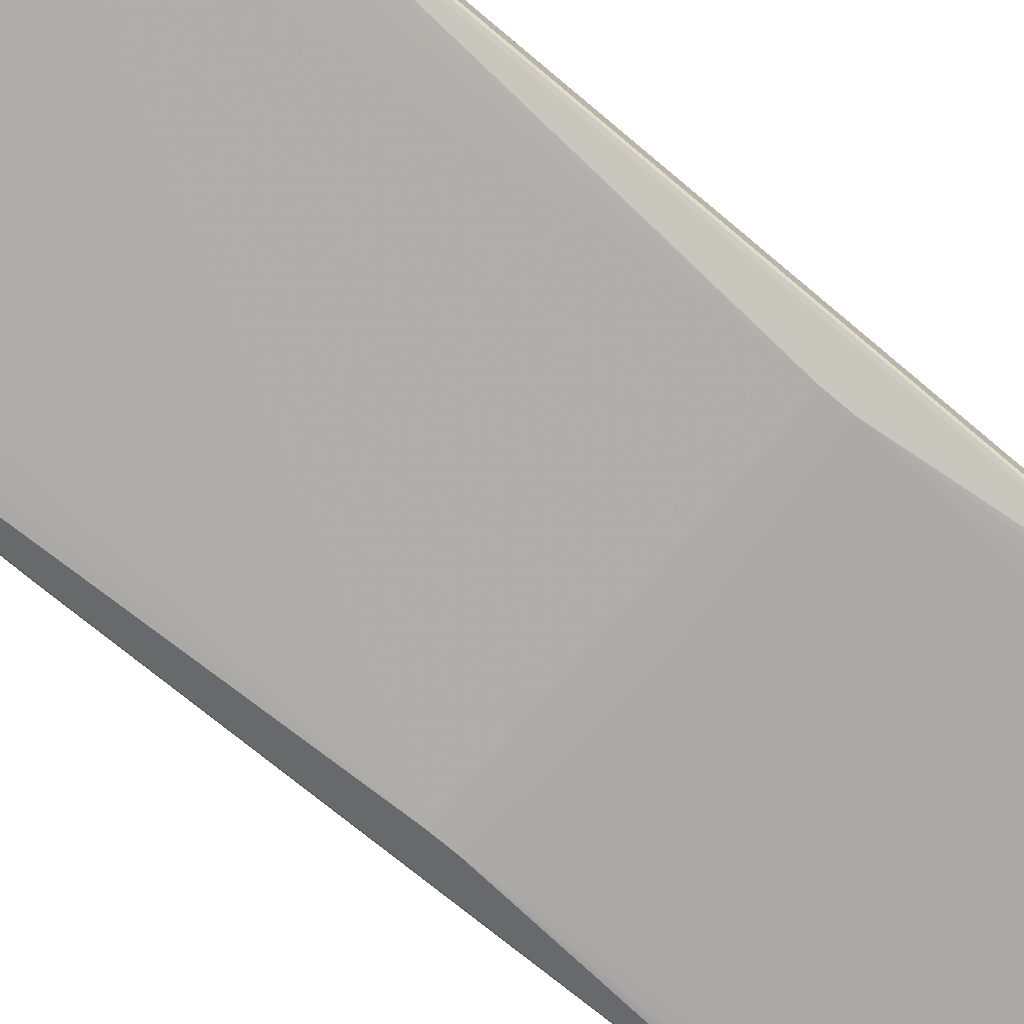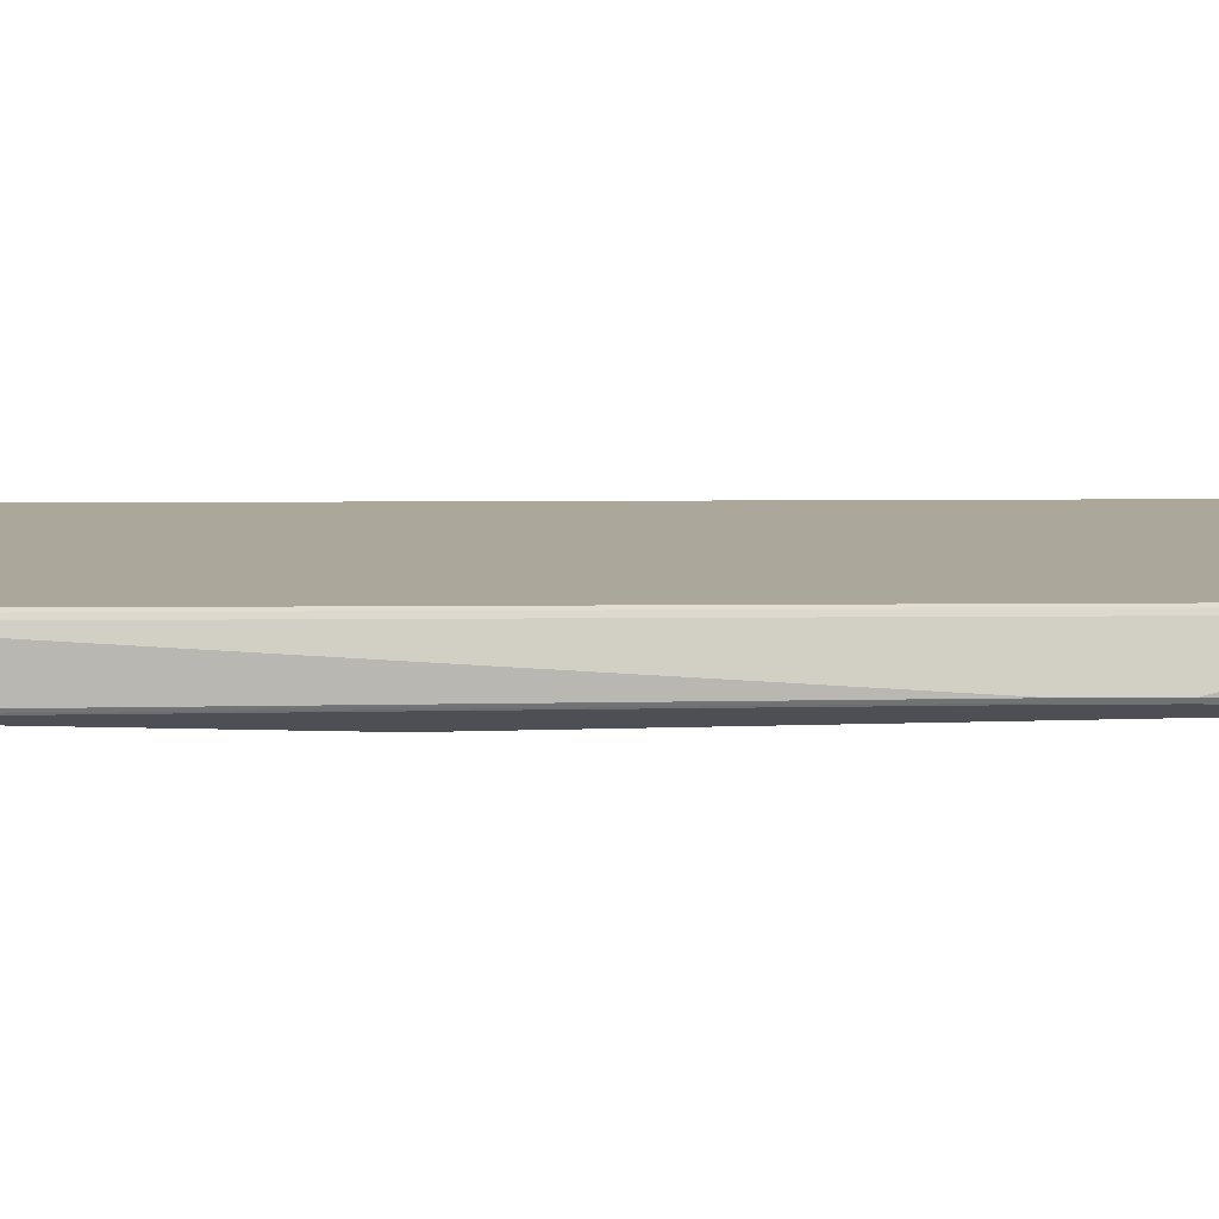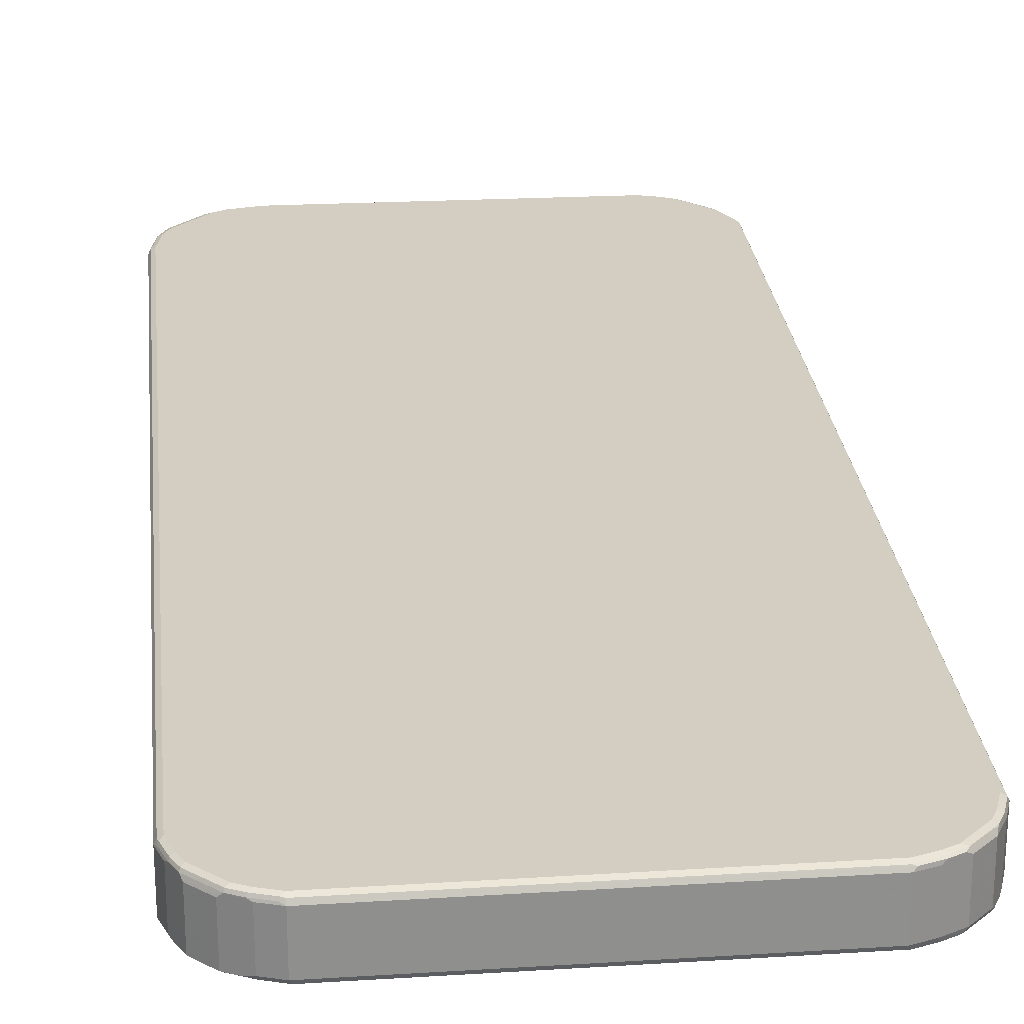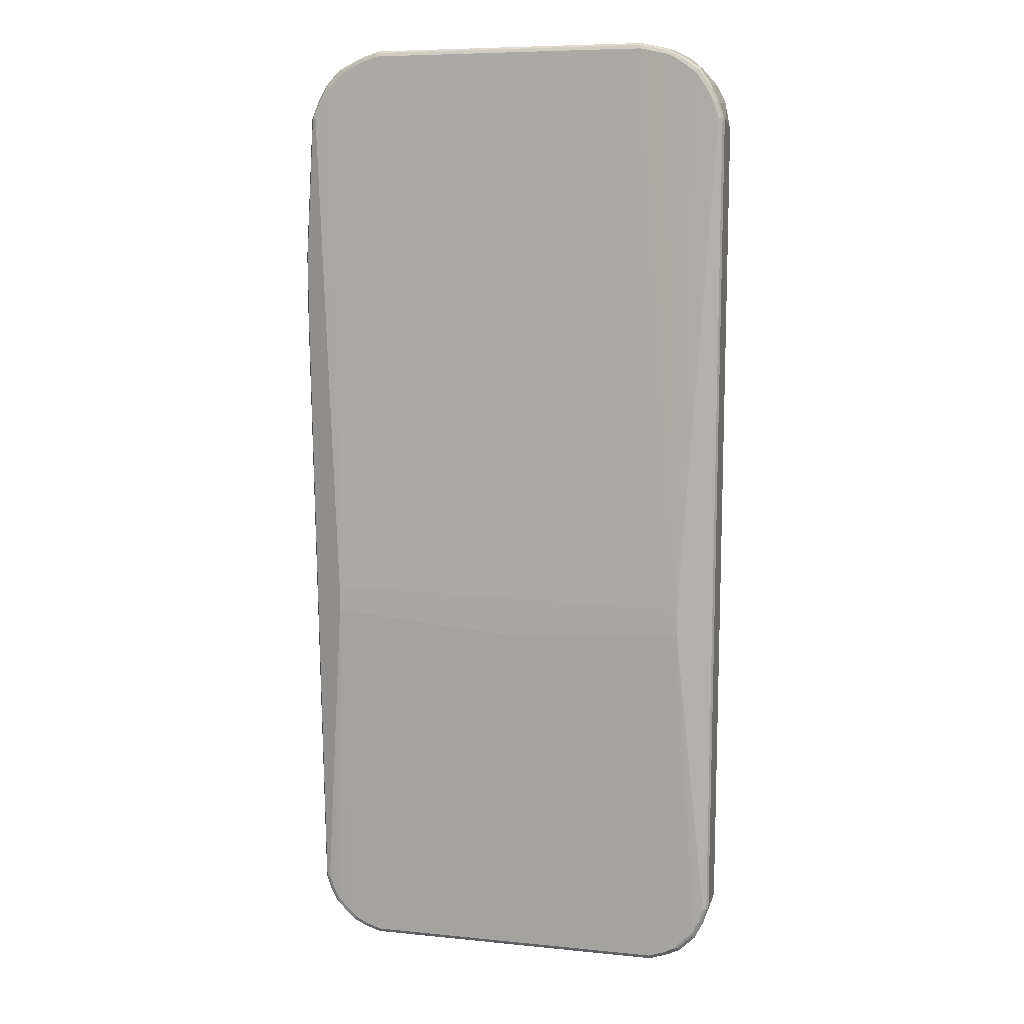
<metadata>
{"format":"obj","ext":"obj","renderer":"f3d","projection":"perspective","resolution":1024,"background":"white","views":[{"elev":-76.9,"azim":-129.8,"up":"+Z"},{"elev":8.2,"azim":88.4,"up":"+Z"},{"elev":25.3,"azim":-5.8,"up":"+Z"},{"elev":11.1,"azim":-166.2,"up":"+Y"}]}
</metadata>
<code>
v -0.4241 -0.8077 -0.03029
v -0.4207 -0.8044 -0.03702
v -0.419 -0.8128 -0.03533
v -0.4073 -0.8515 -0.03365
v -0.414 -0.8381 -0.03029
v -0.4241 -0.8077 0.05048
v -0.4241 0.7875 -0.03029
v -0.414 -0.8077 -0.04039
v -0.4039 -0.8381 -0.04039
v -0.4106 -0.8346 -0.03702
v -0.4089 -0.8432 -0.03533
v -0.4207 0.791 -0.03702
v -0.3938 -0.8583 -0.04039
v -0.3971 -0.8717 -0.03365
v -0.4005 -0.865 -0.02693
v -0.414 -0.8381 0.05048
v -0.4207 -0.8144 0.05385
v -0.419 -0.8128 0.05806
v -0.4207 -0.8077 0.05722
v -0.4241 0.7673 0.05048
v -0.4241 0.7875 -0.02019
v -0.414 0.8179 -0.03029
v -0.3534 -0.2221 -0.06059
v -0.414 0.7875 -0.04039
v -0.4106 0.8212 -0.03702
v -0.4039 0.8179 -0.04039
v -0.382 -0.8768 -0.0387
v -0.3921 -0.8666 -0.0387
v -0.3534 -0.8986 -0.04039
v -0.3618 -0.897 -0.0387
v -0.3971 -0.8717 0.04711
v -0.377 -0.8919 -0.03365
v -0.4005 -0.865 0.05385
v -0.4106 -0.8448 0.05385
v -0.4089 -0.8432 0.05806
v -0.414 -0.8077 0.06059
v -0.414 0.7673 0.06059
v -0.4207 0.7673 0.05722
v -0.4215 0.7724 0.05553
v -0.414 0.8179 0.05048
v -0.4241 0.7775 0.03029
v -0.4014 0.8432 0.05553
v -0.4005 0.8448 -0.03029
v -0.4005 0.8413 -0.03702
v 0 -0.2423 -0.06059
v -0.3029 -0.9188 -0.04039
v -0.3332 -0.9086 -0.04039
v -0.3534 -0.1715 -0.06059
v -0.3938 0.8381 -0.04039
v -0.3383 -0.9137 -0.03533
v -0.3584 -0.9037 -0.03533
v -0.3668 -0.9019 -0.03365
v -0.377 -0.8919 0.04711
v -0.3988 -0.8634 0.05806
v -0.3601 -0.9054 0.05385
v -0.3584 -0.9037 0.05806
v -0.3938 -0.8583 0.06059
v -0.4039 -0.8381 0.06059
v -0.4039 0.8179 0.06059
v -0.4106 0.8179 0.05722
v -0.4114 0.823 0.05553
v -0.3951 0.8481 0.05806
v -0.3971 0.8515 0.05048
v -0.3971 0.8515 -0.03029
v -0.3988 0.8455 -0.03533
v -0.3786 0.8759 -0.03533
v -0.3803 0.8717 -0.03702
v -0.3938 0.8493 -0.03786
v 0.02018 -0.2423 -0.06059
v 0.2827 -0.9188 -0.04039
v -0.2996 -0.9256 -0.03702
v -0.3298 -0.9154 -0.03702
v -0.3735 0.8683 -0.04039
v -0.3635 0.8784 -0.04039
v -0.3332 0.8986 -0.04039
v -0.313 0.9086 -0.04039
v -0.2625 0.9188 -0.04039
v 0.3433 -0.1615 -0.06059
v -0.3735 0.8797 -0.03786
v -0.3466 -0.9121 -0.03365
v -0.3601 -0.9054 -0.02693
v -0.3668 -0.9019 0.04711
v -0.3332 -0.9188 0.05048
v -0.3399 -0.9154 0.05385
v -0.3383 -0.9137 0.05806
v -0.3534 -0.8986 0.06059
v -0.3938 0.8381 0.06059
v -0.4051 0.8279 0.05806
v -0.3849 0.8583 0.05806
v -0.3568 0.8919 0.05048
v -0.377 0.8817 -0.01009
v -0.377 0.8817 -0.03029
v 0.3534 -0.2119 -0.06059
v 0.313 -0.9086 -0.04039
v 0.286 -0.9256 -0.03702
v -0.3029 -0.929 -0.03029
v -0.308 -0.9239 -0.03533
v -0.3433 0.8999 -0.03786
v -0.3231 0.9099 -0.03786
v -0.313 0.9154 -0.03702
v -0.2625 0.9256 -0.03702
v -0.2373 0.9239 -0.03786
v -0.2423 0.9188 -0.04039
v 0.3534 -0.1615 -0.06059
v -0.3686 0.8861 -0.03533
v -0.3332 -0.9188 -0.03029
v -0.3029 -0.929 0.05048
v -0.3096 -0.9256 0.05385
v -0.308 -0.9239 0.05806
v -0.3332 -0.9086 0.06059
v -0.3332 0.8986 0.06059
v -0.3446 0.8986 0.05806
v -0.3466 0.9019 0.05048
v -0.3466 0.9019 -0.03029
v 0.3938 -0.8077 -0.04039
v 0.3837 -0.8381 -0.04039
v 0.3735 -0.8583 -0.04039
v 0.3332 -0.8986 -0.04039
v 0.3584 -0.1564 -0.05806
v 0.3163 -0.9154 -0.03702
v 0.2827 -0.929 -0.03029
v -0.3383 0.9063 -0.03533
v -0.3181 0.9163 -0.03533
v -0.2675 0.9265 -0.03533
v -0.2423 0.9256 -0.03702
v 0.2675 0.9137 -0.03786
v 0.2625 0.9086 -0.04039
v 0.2928 0.8986 -0.04039
v 0.3332 0.8784 -0.04039
v 0.3534 0.8583 -0.04039
v 0.3635 0.8481 -0.04039
v 0.3938 0.7875 -0.04039
v 0.2827 -0.929 0.05048
v 0.2878 -0.9265 0.05553
v -0.3029 -0.9256 0.05722
v 0.2827 -0.9188 0.06059
v -0.3029 -0.9188 0.06059
v 0.2827 -0.9256 0.05722
v -0.313 0.9086 0.06059
v -0.3365 0.9054 0.05722
v -0.3408 0.9037 0.05553
v -0.3399 0.9054 0.05048
v 0.4005 -0.8077 -0.03702
v 0.419 0.429 -0.02777
v 0.3904 -0.8381 -0.03702
v 0.3849 -0.8481 -0.03786
v 0.3749 -0.8683 -0.03786
v 0.3647 -0.8784 -0.03786
v 0.3446 -0.8986 -0.03786
v 0.3365 -0.9054 -0.03702
v 0.3206 -0.9137 -0.03533
v 0.313 -0.9188 -0.03029
v -0.313 0.9188 0.05048
v -0.313 0.9188 -0.03029
v -0.2625 0.929 -0.03029
v -0.2423 0.929 -0.03029
v 0.2625 0.9154 -0.03702
v 0.2978 0.9037 -0.03786
v 0.2625 0.9188 -0.03029
v 0.2693 0.9154 -0.03365
v 0.3383 0.8835 -0.03786
v 0.3584 0.8634 -0.03786
v 0.3686 0.8532 -0.03786
v 0.3887 0.8128 -0.03786
v 0.3988 0.7926 -0.03786
v 0.4005 0.7875 -0.03702
v 0.419 0.52 -0.02777
v 0.313 -0.9188 0.05048
v 0.3181 -0.9163 0.05553
v 0.313 -0.9086 0.06059
v 0.313 -0.9154 0.05722
v -0.3163 0.9154 0.05722
v -0.2625 0.9188 0.06059
v -0.3206 0.9137 0.05553
v 0.4014 -0.8128 -0.03533
v 0.4207 0.3836 -0.02693
v 0.3912 -0.8432 -0.03533
v 0.3812 -0.8634 -0.03533
v 0.377 -0.8717 -0.03029
v 0.3568 -0.8919 -0.03029
v 0.3466 -0.9019 -0.03029
v 0.3408 -0.9037 -0.03533
v 0.3399 -0.9054 -0.03029
v 0.3383 -0.9063 0.05553
v -0.2625 0.929 0.05048
v -0.2423 0.929 0.05048
v 0.2726 0.9188 0.02019
v 0.2996 0.9054 -0.03365
v 0.3029 0.9086 0
v 0.2928 0.9086 -0.03029
v 0.3399 0.8852 -0.03365
v 0.3601 0.865 -0.03365
v 0.3702 0.8548 -0.03365
v 0.3887 0.823 -0.03281
v 0.4005 0.7942 -0.03365
v 0.4039 0.7875 -0.03029
v 0.4241 0.5149 -0.02019
v 0.4207 0.5149 -0.02693
v 0.3433 -0.8999 0.05806
v 0.3231 -0.9099 0.05806
v 0.3332 -0.8986 0.06059
v -0.2659 0.9256 0.05722
v -0.2423 0.9188 0.06059
v 0.4215 0.3787 -0.02524
v 0.4241 0.3836 -0.02019
v 0.4039 -0.8077 -0.03029
v 0.3938 -0.8381 -0.03029
v 0.377 -0.8717 0.05048
v 0.3938 -0.8381 0.05048
v 0.3871 -0.8515 0.05048
v 0.3568 -0.8919 0.05048
v 0.3466 -0.9019 0.05048
v -0.2457 0.9256 0.05722
v 0.2693 0.9154 0.05722
v 0.2726 0.9188 0.05048
v 0.3096 0.9054 -0.003357
v 0.3029 0.9086 0.05048
v 0.3365 0.8919 0.02356
v 0.3466 0.8817 -0.02693
v 0.3568 0.8717 -0.02693
v 0.3668 0.8615 -0.02693
v 0.377 0.8515 0.003357
v 0.3871 0.8313 -0.01682
v 0.3904 0.8246 -0.02356
v 0.3912 0.8179 -0.03155
v 0.3938 0.8179 -0.02019
v 0.4039 0.7977 0.04039
v 0.4039 0.7977 0.05048
v 0.3635 -0.8797 0.05806
v 0.3735 -0.8583 0.06059
v 0.2726 0.9086 0.06059
v 0.4039 -0.8077 0.05048
v 0.3803 -0.8615 0.05722
v 0.3786 -0.8657 0.05553
v 0.3735 -0.8695 0.05806
v 0.3904 -0.8413 0.05722
v 0.4005 -0.8112 0.05722
v 0.2996 0.9054 0.05722
v 0.308 0.9037 0.05553
v 0.3096 0.9054 0.04711
v 0.3163 0.9019 0.05385
v 0.3365 0.8919 0.05385
v 0.3568 0.8717 0.05385
v 0.377 0.8515 0.05385
v 0.3871 0.8313 0.05385
v 0.4005 0.8044 0.03702
v 0.4005 0.8044 0.04711
v 0.3971 0.8112 0.05385
v 0.4005 0.7942 0.05722
v 0.3837 -0.8381 0.06059
v 0.3029 0.8986 0.06059
v 0.3938 -0.8077 0.06059
v 0.3113 0.897 0.0589
v 0.3315 0.8868 0.0589
v 0.3416 0.8768 0.0589
v 0.3618 0.8566 0.0589
v 0.3719 0.8464 0.0589
v 0.3786 0.8432 0.05553
v 0.3887 0.823 0.05553
v 0.3938 0.7977 0.06059
v 0.3231 0.8885 0.06059
v 0.3332 0.8784 0.06059
v 0.3735 0.8381 0.06059
f 1 2 3
f 155 186 156
f 155 185 186
f 153 202 185
f 153 172 202
f 153 174 172
f 153 155 154
f 153 185 155
f 152 184 168
f 152 183 184
f 152 182 183
f 151 182 152
f 149 182 150
f 149 181 182
f 156 186 215
f 149 180 181
f 148 179 180
f 147 179 148
f 147 178 179
f 146 178 147
f 146 177 178
f 145 177 146
f 144 198 176
f 144 167 198
f 143 176 175
f 143 144 176
f 143 177 145
f 143 175 177
f 141 153 142
f 148 180 149
f 156 215 187
f 156 187 159
f 158 188 161
f 175 204 205
f 175 176 204
f 173 213 202
f 173 203 213
f 170 200 199
f 170 171 200
f 170 199 201
f 169 200 171
f 169 199 200
f 169 184 199
f 168 184 169
f 166 198 167
f 166 197 198
f 166 196 197
f 166 195 196
f 165 194 195
f 165 195 166
f 164 194 165
f 163 194 164
f 163 193 194
f 162 193 163
f 162 192 193
f 161 192 162
f 161 191 192
f 161 188 191
f 159 188 160
f 159 190 188
f 159 189 190
f 159 187 189
f 141 174 153
f 175 205 206
f 140 174 141
f 139 202 172
f 122 142 153
f 121 168 133
f 121 152 168
f 120 151 152
f 120 182 151
f 120 150 182
f 118 149 150
f 117 149 118
f 117 148 149
f 117 147 148
f 116 147 117
f 116 146 147
f 116 145 146
f 122 153 154
f 115 144 143
f 115 132 167
f 115 119 132
f 115 145 116
f 115 143 145
f 113 122 114
f 113 142 122
f 113 141 142
f 112 141 113
f 112 140 141
f 111 140 112
f 111 172 140
f 111 139 172
f 109 138 136
f 115 167 144
f 122 154 123
f 123 154 155
f 123 155 124
f 139 173 202
f 136 171 170
f 136 138 171
f 134 171 138
f 134 169 171
f 134 138 135
f 133 169 134
f 133 168 169
f 132 166 167
f 132 165 166
f 132 164 165
f 132 163 164
f 131 163 132
f 130 163 131
f 130 162 163
f 129 162 130
f 129 161 162
f 128 161 129
f 128 158 161
f 127 158 128
f 126 188 158
f 126 160 188
f 126 159 160
f 126 157 159
f 126 158 127
f 125 159 157
f 125 156 159
f 124 156 125
f 124 155 156
f 140 172 174
f 175 206 207
f 175 207 177
f 176 198 197
f 228 237 232
f 228 249 237
f 228 248 249
f 228 245 248
f 228 247 245
f 227 247 228
f 227 246 247
f 226 246 227
f 223 226 224
f 223 246 226
f 223 247 246
f 223 245 247
f 222 245 223
f 229 235 230
f 222 244 245
f 220 244 222
f 220 243 244
f 218 220 219
f 218 243 220
f 218 242 243
f 217 242 240
f 217 241 242
f 217 239 241
f 216 242 218
f 216 240 242
f 215 239 217
f 215 238 239
f 214 238 215
f 220 222 221
f 230 235 233
f 230 233 236
f 230 236 250
f 256 262 263
f 256 263 257
f 255 262 256
f 254 262 255
f 254 261 262
f 251 254 253
f 251 261 254
f 248 260 249
f 248 259 260
f 245 259 248
f 244 259 245
f 244 258 259
f 244 263 258
f 244 257 263
f 244 256 257
f 243 256 244
f 242 256 243
f 242 255 256
f 242 254 255
f 242 253 254
f 239 242 241
f 239 253 242
f 238 253 239
f 238 251 253
f 237 260 252
f 237 249 260
f 237 252 250
f 236 237 250
f 233 235 234
f 214 251 238
f 214 231 251
f 209 237 236
f 209 232 237
f 191 219 220
f 191 218 219
f 191 216 218
f 189 240 216
f 189 217 240
f 188 216 191
f 188 189 216
f 188 190 189
f 187 217 189
f 187 215 217
f 186 214 215
f 186 213 214
f 185 213 186
f 185 202 213
f 184 212 199
f 181 183 182
f 181 184 183
f 181 212 184
f 180 212 181
f 180 211 212
f 179 211 180
f 179 208 211
f 178 210 208
f 178 209 210
f 178 207 209
f 178 208 179
f 177 207 178
f 176 205 204
f 176 197 205
f 191 220 192
f 109 135 138
f 192 220 193
f 193 221 222
f 209 236 210
f 208 235 229
f 208 234 235
f 208 233 234
f 208 236 233
f 208 210 236
f 206 209 207
f 206 232 209
f 205 232 206
f 203 214 213
f 203 231 214
f 199 230 201
f 199 229 230
f 199 208 229
f 199 211 208
f 199 212 211
f 197 232 205
f 197 228 232
f 197 227 228
f 196 227 197
f 196 226 227
f 195 226 196
f 195 224 226
f 195 225 224
f 194 225 195
f 194 224 225
f 193 224 194
f 193 223 224
f 193 222 223
f 193 220 221
f 109 136 137
f 107 109 108
f 107 135 109
f 33 53 55
f 33 35 34
f 33 54 35
f 32 82 53
f 32 52 82
f 31 53 33
f 30 52 32
f 30 51 52
f 30 80 51
f 30 50 80
f 30 47 50
f 29 47 30
f 26 49 48
f 33 55 56
f 25 49 26
f 24 26 48
f 23 69 45
f 23 93 69
f 23 104 93
f 23 78 104
f 23 48 78
f 23 47 29
f 23 46 47
f 23 45 46
f 22 44 25
f 22 43 44
f 22 42 43
f 22 40 42
f 25 44 49
f 33 56 54
f 35 54 57
f 35 57 58
f 42 61 88
f 40 61 42
f 38 61 39
f 38 60 61
f 37 60 38
f 37 59 60
f 36 59 37
f 36 87 59
f 36 111 87
f 36 139 111
f 36 173 139
f 36 203 173
f 36 231 203
f 36 251 231
f 36 261 251
f 36 262 261
f 36 263 262
f 36 260 263
f 36 252 260
f 36 250 252
f 36 230 250
f 36 201 230
f 36 170 201
f 36 136 170
f 36 137 136
f 36 110 137
f 36 86 110
f 36 57 86
f 36 58 57
f 21 41 40
f 20 40 41
f 20 61 40
f 20 39 61
f 6 38 20
f 6 19 38
f 6 18 19
f 6 17 18
f 6 34 17
f 6 16 34
f 4 16 5
f 4 33 16
f 4 15 33
f 4 14 15
f 4 13 14
f 4 11 13
f 2 24 8
f 2 12 24
f 2 4 3
f 2 11 4
f 2 10 11
f 2 9 10
f 2 8 9
f 1 12 2
f 1 7 12
f 1 21 7
f 1 41 21
f 1 20 41
f 1 6 20
f 1 16 6
f 1 5 16
f 1 4 5
f 1 3 4
f 7 21 40
f 42 88 62
f 7 40 22
f 8 23 9
f 20 38 39
f 18 38 19
f 18 37 38
f 18 36 37
f 18 58 36
f 18 35 58
f 17 35 18
f 17 34 35
f 16 33 34
f 14 53 31
f 14 32 53
f 14 30 32
f 14 27 30
f 14 28 27
f 14 33 15
f 14 31 33
f 13 30 27
f 13 29 30
f 13 23 29
f 13 28 14
f 13 27 28
f 12 26 24
f 12 25 26
f 12 22 25
f 9 23 13
f 9 11 10
f 9 13 11
f 8 48 23
f 8 24 48
f 7 22 12
f 258 263 260
f 42 62 63
f 42 64 43
f 92 122 105
f 92 114 122
f 91 114 92
f 91 113 114
f 90 113 91
f 90 112 113
f 87 112 89
f 87 111 112
f 85 137 110
f 85 109 137
f 84 109 85
f 84 108 109
f 83 108 84
f 93 115 116
f 83 107 108
f 83 106 96
f 80 96 106
f 80 97 96
f 79 105 98
f 79 92 105
f 77 104 78
f 77 103 104
f 77 102 103
f 77 101 102
f 76 101 77
f 76 100 101
f 76 99 100
f 76 98 99
f 83 96 107
f 93 116 117
f 93 117 118
f 93 118 94
f 107 134 135
f 107 133 134
f 104 132 119
f 104 131 132
f 104 130 131
f 104 129 130
f 104 128 129
f 104 127 128
f 103 127 104
f 102 127 103
f 102 126 127
f 102 157 126
f 102 125 157
f 101 123 124
f 101 125 102
f 101 124 125
f 100 123 101
f 99 123 100
f 98 105 122
f 98 123 99
f 98 122 123
f 96 133 107
f 96 121 133
f 95 152 121
f 95 120 152
f 94 150 120
f 94 118 150
f 93 119 115
f 93 104 119
f 75 98 76
f 74 98 75
f 74 79 98
f 73 79 74
f 52 55 82
f 52 81 55
f 52 80 81
f 51 80 52
f 50 97 80
f 50 71 97
f 50 72 71
f 49 79 73
f 49 68 79
f 48 77 78
f 48 76 77
f 48 75 76
f 48 74 75
f 48 73 74
f 48 49 73
f 47 72 50
f 47 71 72
f 46 71 47
f 46 95 71
f 46 70 95
f 45 70 46
f 45 69 70
f 44 68 49
f 44 79 68
f 44 67 79
f 44 66 67
f 44 65 66
f 44 64 65
f 43 64 44
f 53 82 55
f 42 63 64
f 54 56 57
f 55 80 106
f 71 96 97
f 71 121 96
f 71 95 121
f 70 120 95
f 70 94 120
f 70 93 94
f 69 93 70
f 66 79 67
f 66 92 79
f 64 92 66
f 64 66 65
f 63 92 64
f 63 91 92
f 63 90 91
f 63 112 90
f 63 89 112
f 62 87 89
f 62 89 63
f 60 88 61
f 59 88 60
f 59 62 88
f 59 87 62
f 56 86 57
f 56 110 86
f 56 85 110
f 55 85 56
f 55 84 85
f 55 83 84
f 55 106 83
f 55 81 80
f 258 260 259

</code>
